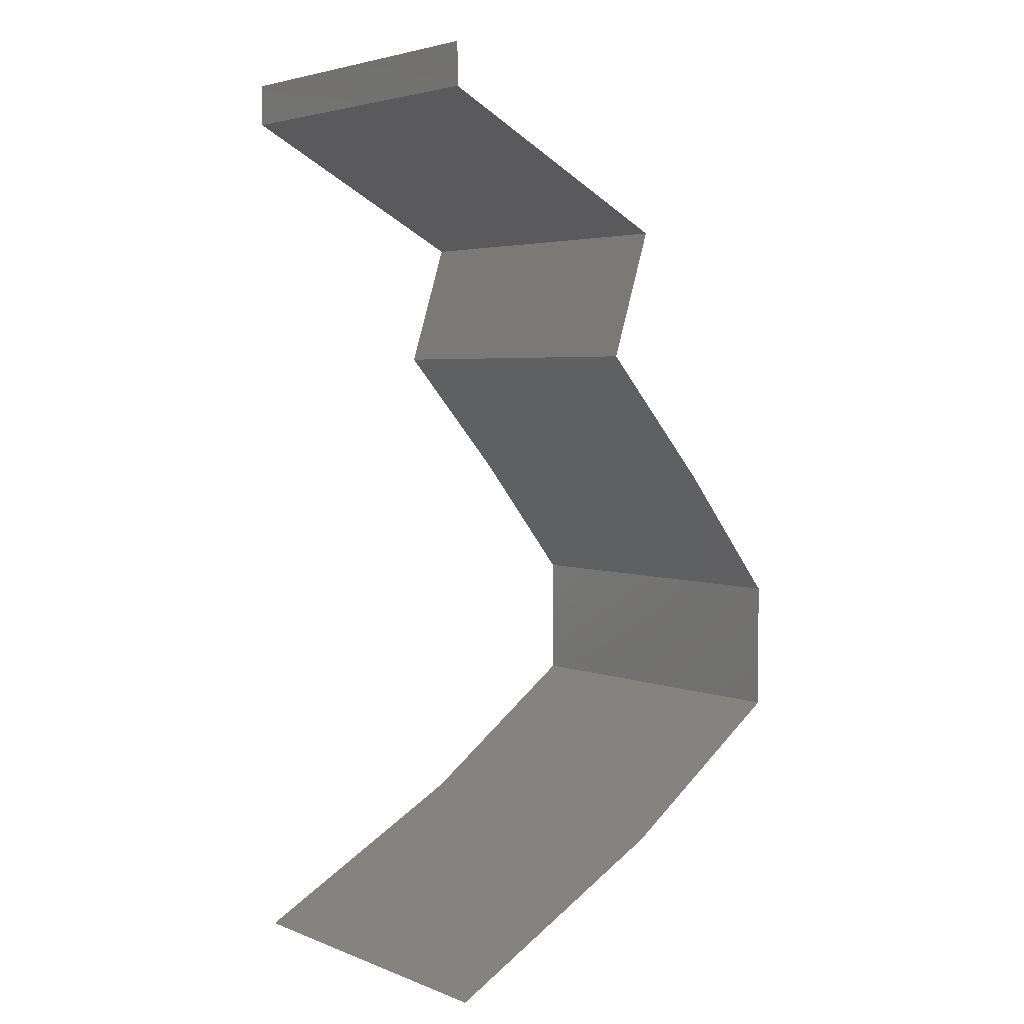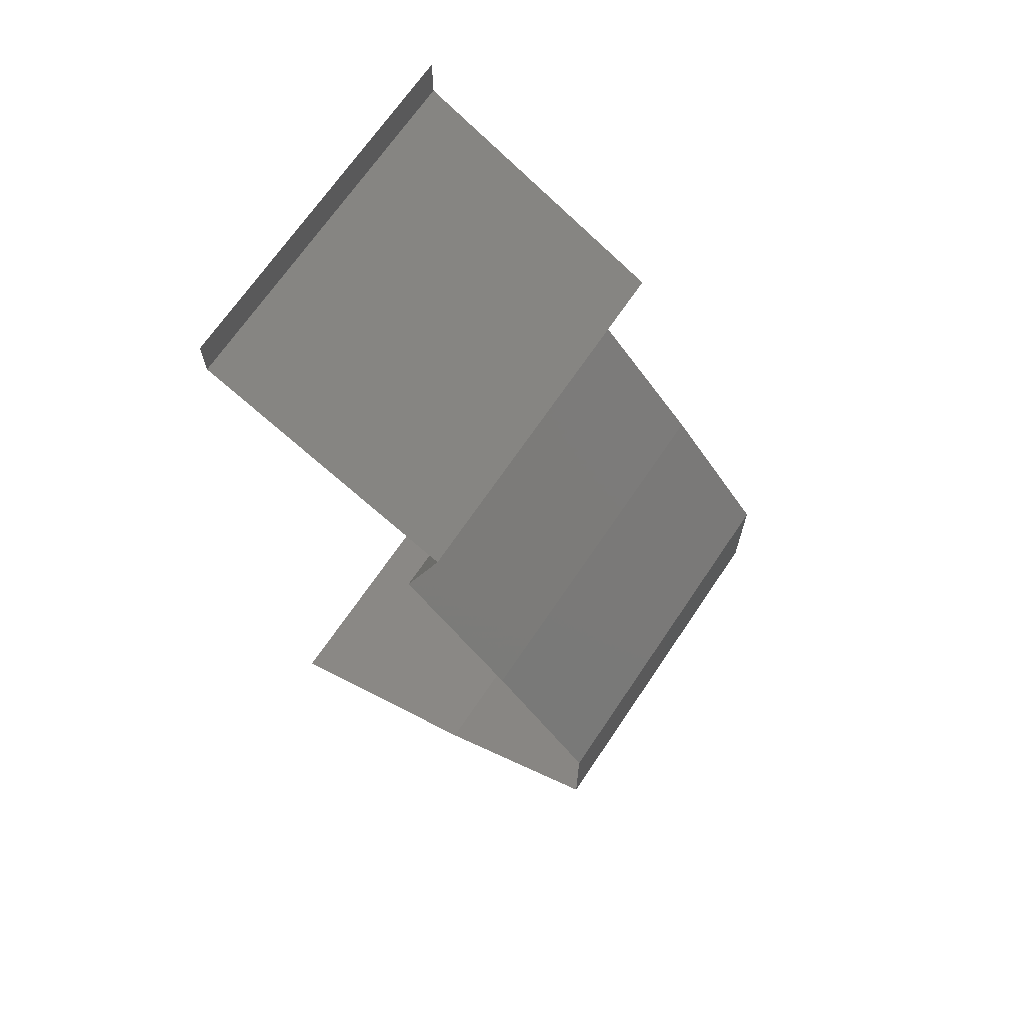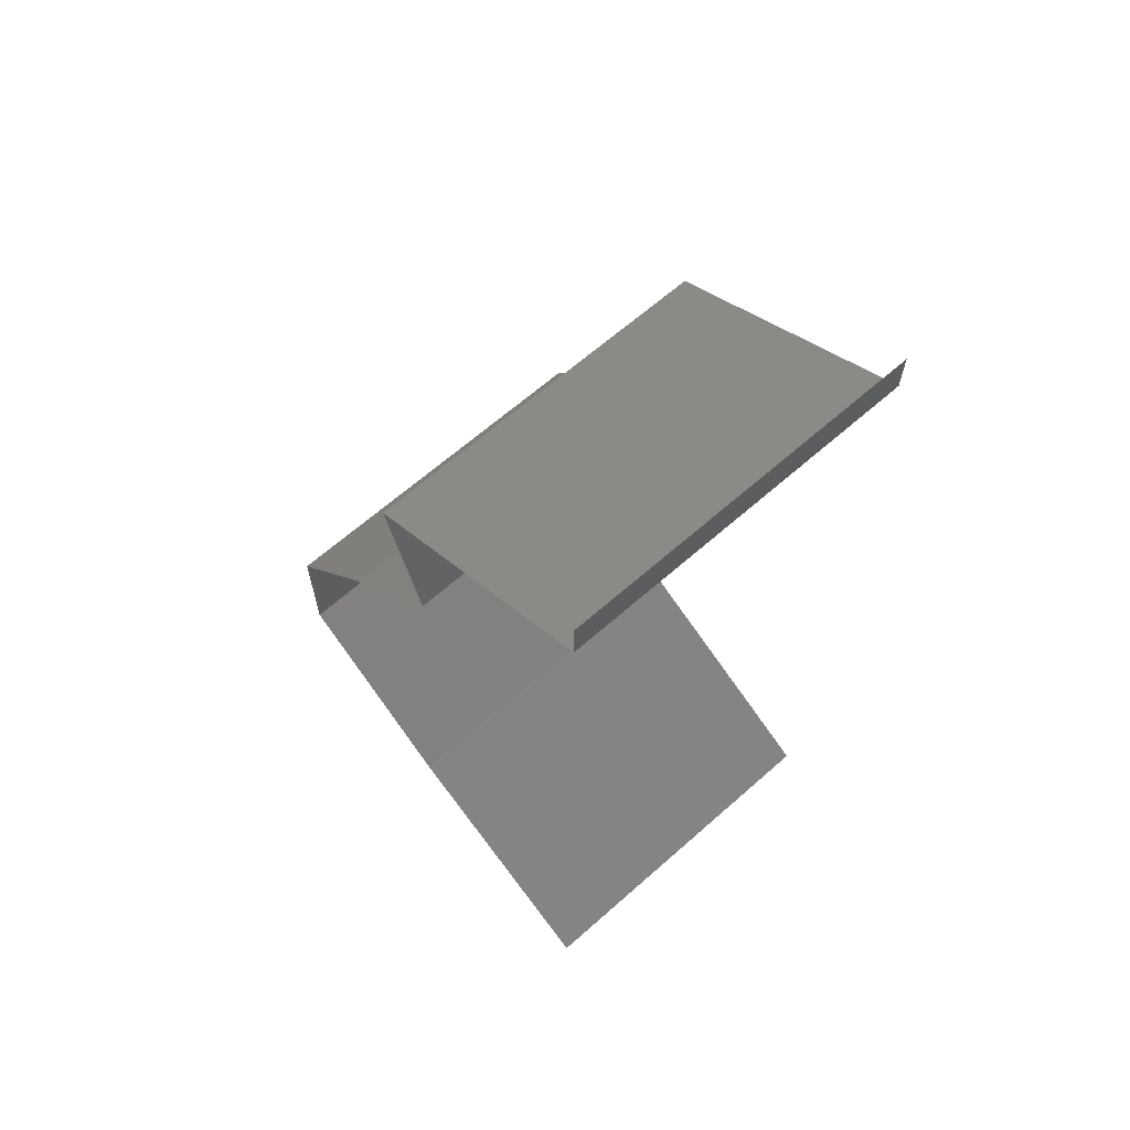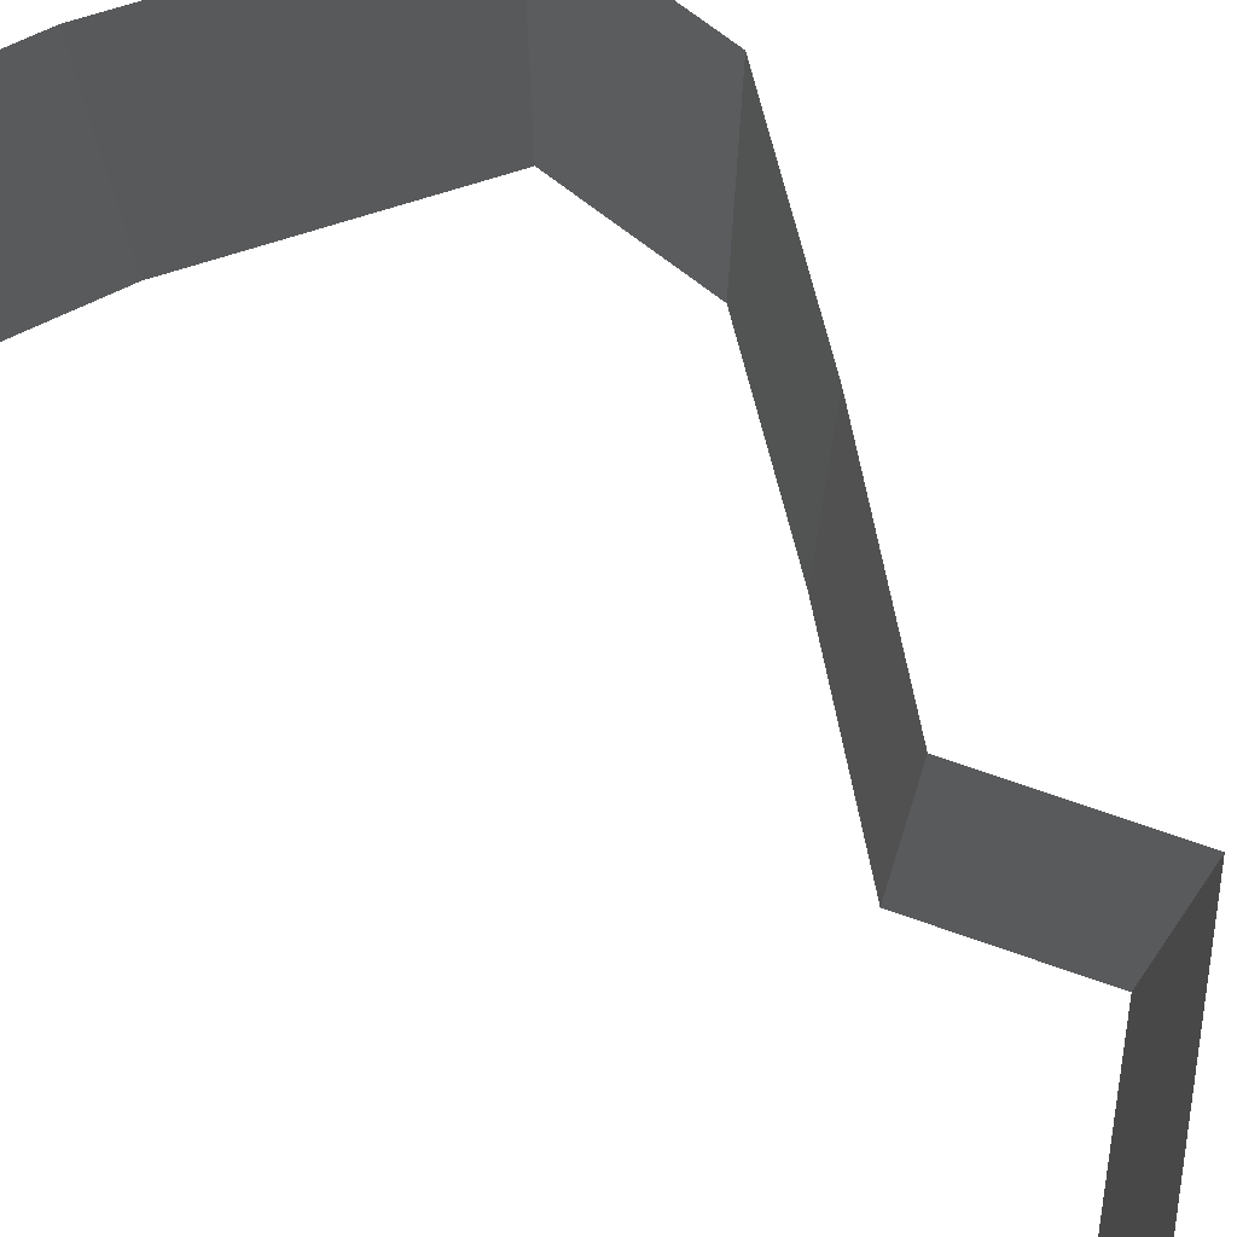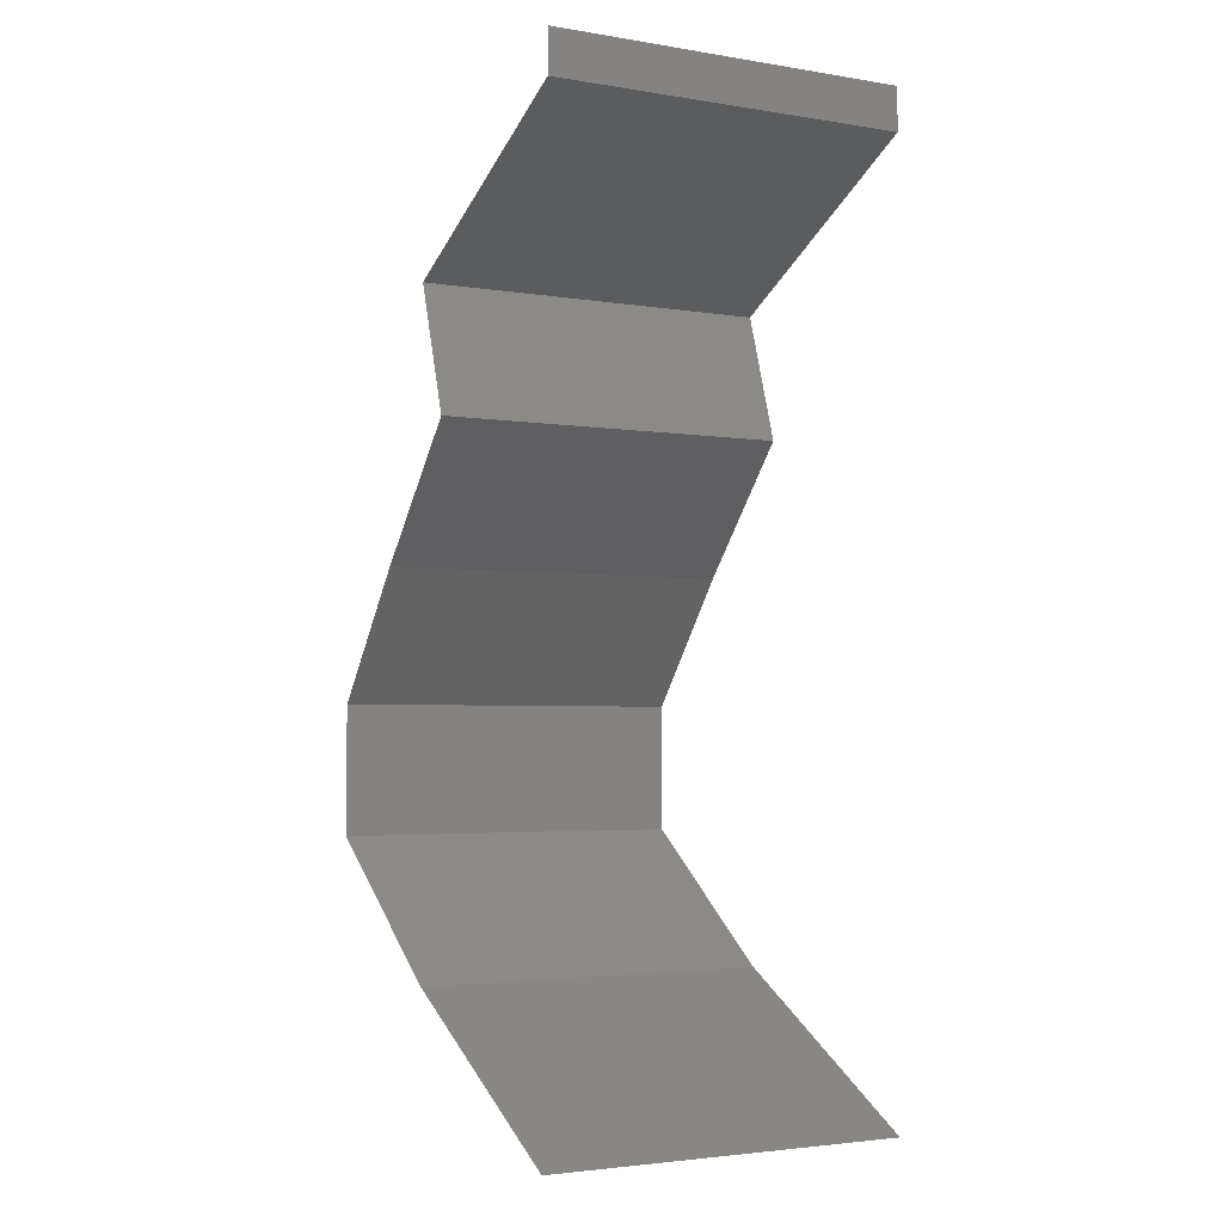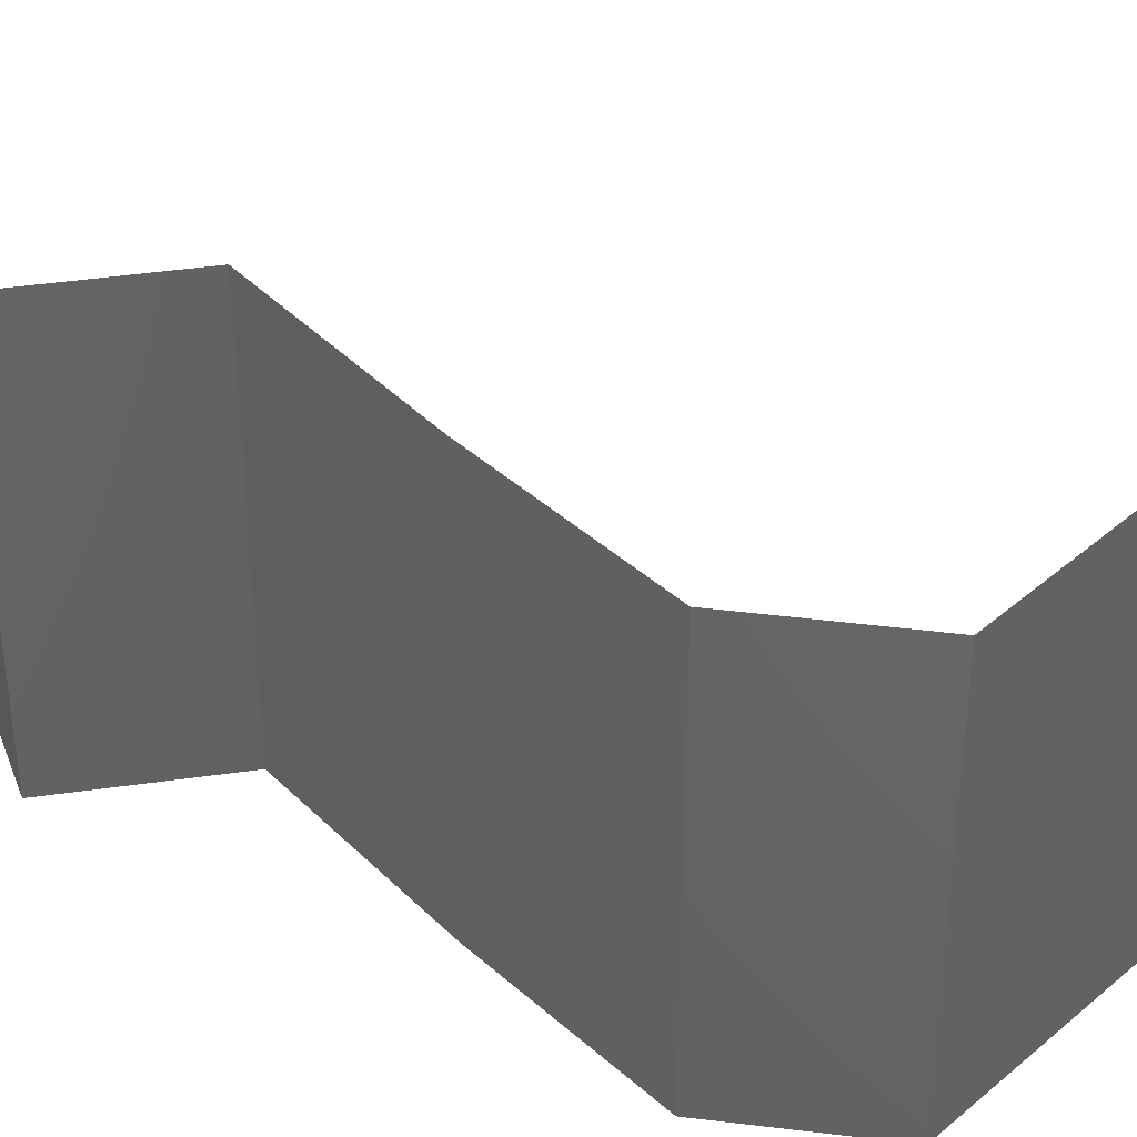
<metadata>
{"format":"stl","ext":"stl","renderer":"f3d","projection":"perspective","resolution":1024,"background":"white","views":[{"elev":3.9,"azim":141.1,"up":"+Y"},{"elev":68.6,"azim":-146.0,"up":"+Y"},{"elev":64.8,"azim":48.4,"up":"+Y"},{"elev":75.4,"azim":126.8,"up":"+Z"},{"elev":-3.2,"azim":60.8,"up":"+Y"},{"elev":42.5,"azim":-81.9,"up":"+Z"}]}
</metadata>
<code>
# stl→obj: 47 verts, 66 faces
v 0.04 0.05762 0
v 0.04 0.06 0
v 0.04 0.06 0.01
v 0.04 0.05762 0.01
v 0.04 0.06 0.02
v 0.04 0.05762 0.02
v 0.03307 0.05402 0
v 0.03314 0.05406 0.007988
v 0.02614 0.05042 0
v 0.02614 0.05042 0.01
v 0.0354 0.05523 0.01439
v 0.03078 0.05283 0.01448
v 0.02614 0.05042 0.02
v 0.03307 0.05402 0.02
v 0.0273 0.04682 0.015
v 0.02846 0.04322 0
v 0.0273 0.04682 0.005
v 0.02846 0.04322 0.01
v 0.02846 0.04322 0.02
v 0.02529 0.03961 0.015
v 0.02212 0.03601 0
v 0.02529 0.03961 0.005
v 0.02212 0.03601 0.01
v 0.02212 0.03601 0.02
v 0.01925 0.03241 0.015
v 0.01638 0.02881 0
v 0.01925 0.03241 0.005
v 0.01638 0.02881 0.01
v 0.01638 0.02881 0.02
v 0.01634 0.02161 0.02
v 0.01636 0.02521 0.015
v 0.01634 0.02161 0.01
v 0.01636 0.02521 0.005
v 0.01634 0.02161 0
v 0.02627 0.01441 0.01
v 0.0213 0.01801 0.02
v 0.0213 0.01801 0
v 0.02627 0.01441 0
v 0.02627 0.01441 0.02
v 0.03303 0.01075 0.007634
v 0.03293 0.0108 0
v 0.03959 0.007203 0
v 0.03959 0.007203 0.01
v 0.03093 0.01188 0.01464
v 0.03551 0.009407 0.01461
v 0.03959 0.007203 0.02
v 0.03293 0.0108 0.02
f 1 2 3
f 4 5 6
f 3 5 4
f 1 3 4
f 7 8 9
f 1 8 7
f 9 8 10
f 4 8 1
f 6 11 4
f 10 12 13
f 13 12 14
f 14 11 6
f 11 8 4
f 11 12 8
f 8 12 10
f 14 12 11
f 13 15 10
f 16 17 18
f 10 17 9
f 18 15 19
f 18 17 10
f 10 15 18
f 9 17 16
f 19 15 13
f 19 20 18
f 21 22 23
f 23 20 24
f 18 22 16
f 18 20 23
f 16 22 21
f 24 20 19
f 23 22 18
f 24 25 23
f 26 27 28
f 23 27 21
f 28 25 29
f 21 27 26
f 23 25 28
f 29 25 24
f 28 27 23
f 30 31 29
f 32 33 28
f 26 33 34
f 28 31 32
f 28 33 26
f 29 31 28
f 34 33 32
f 32 31 30
f 35 32 36
f 37 32 35
f 37 34 32
f 32 30 36
f 35 38 37
f 36 39 35
f 38 40 41
f 41 40 42
f 42 40 43
f 35 40 38
f 39 44 35
f 43 45 46
f 47 44 39
f 46 45 47
f 44 45 40
f 47 45 44
f 44 40 35
f 40 45 43

</code>
